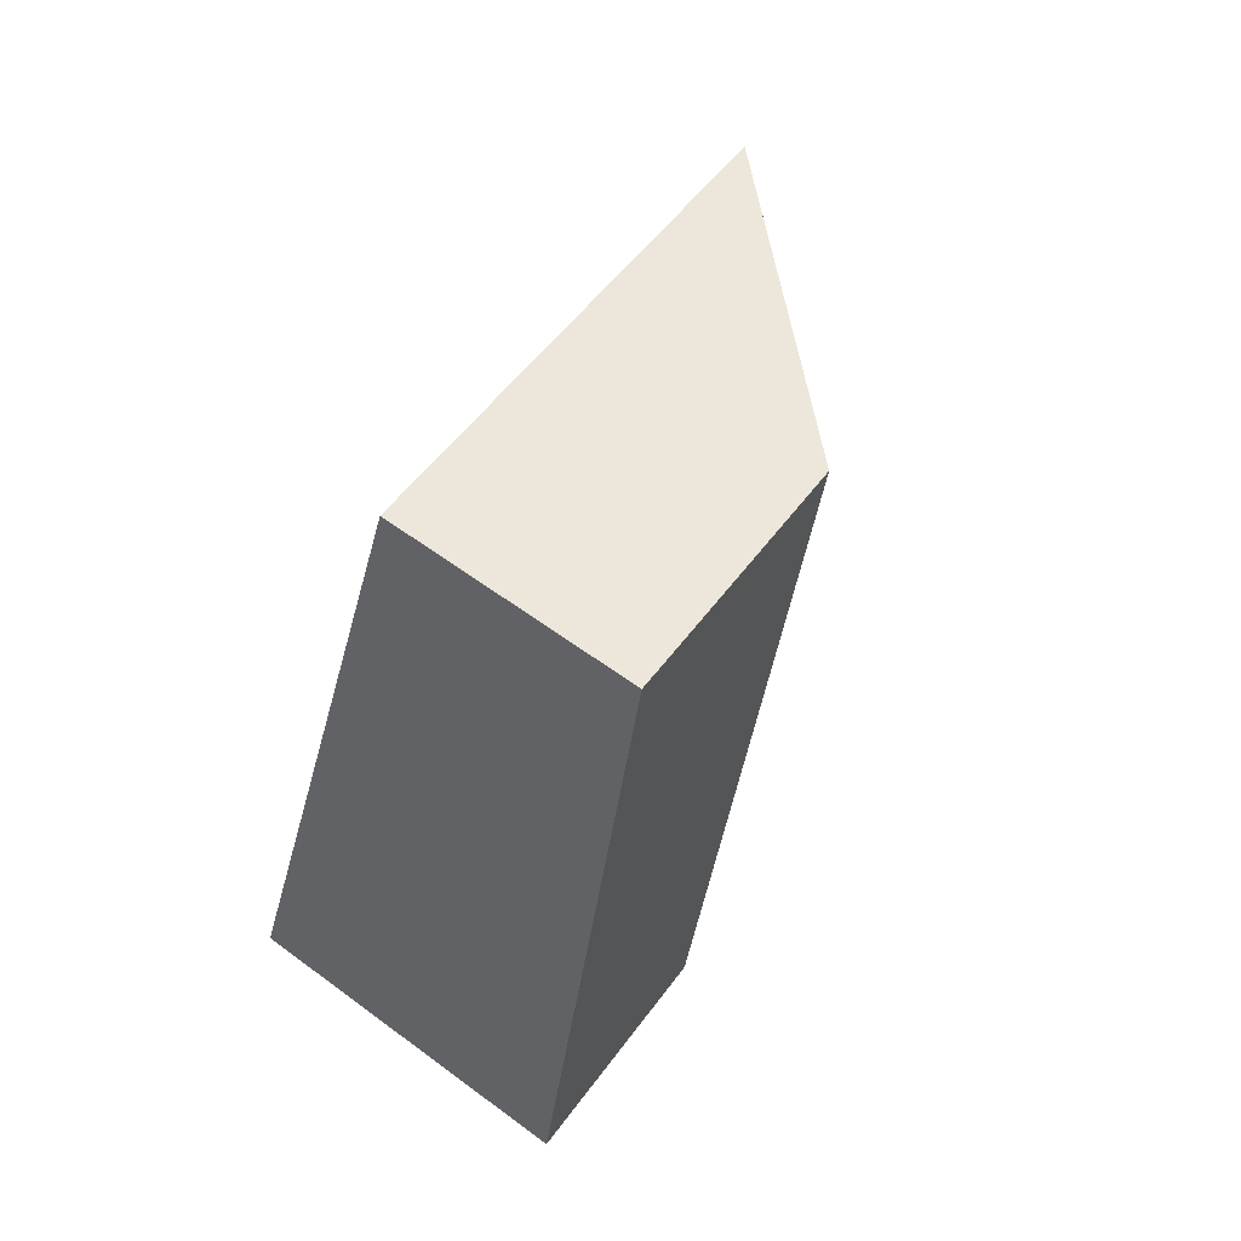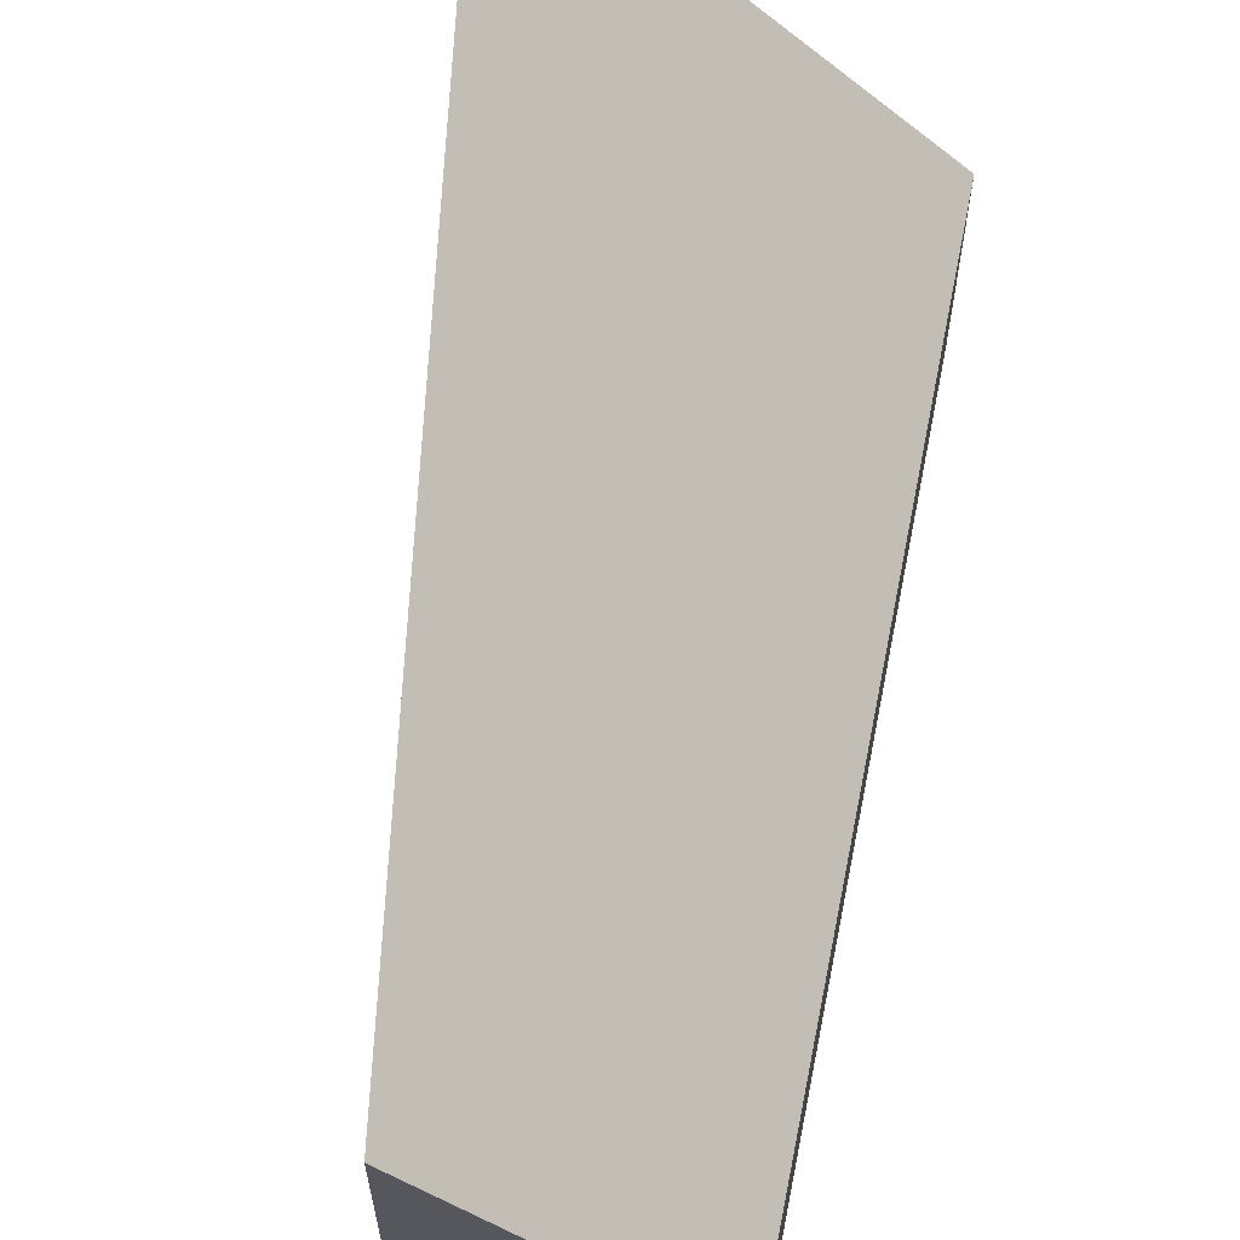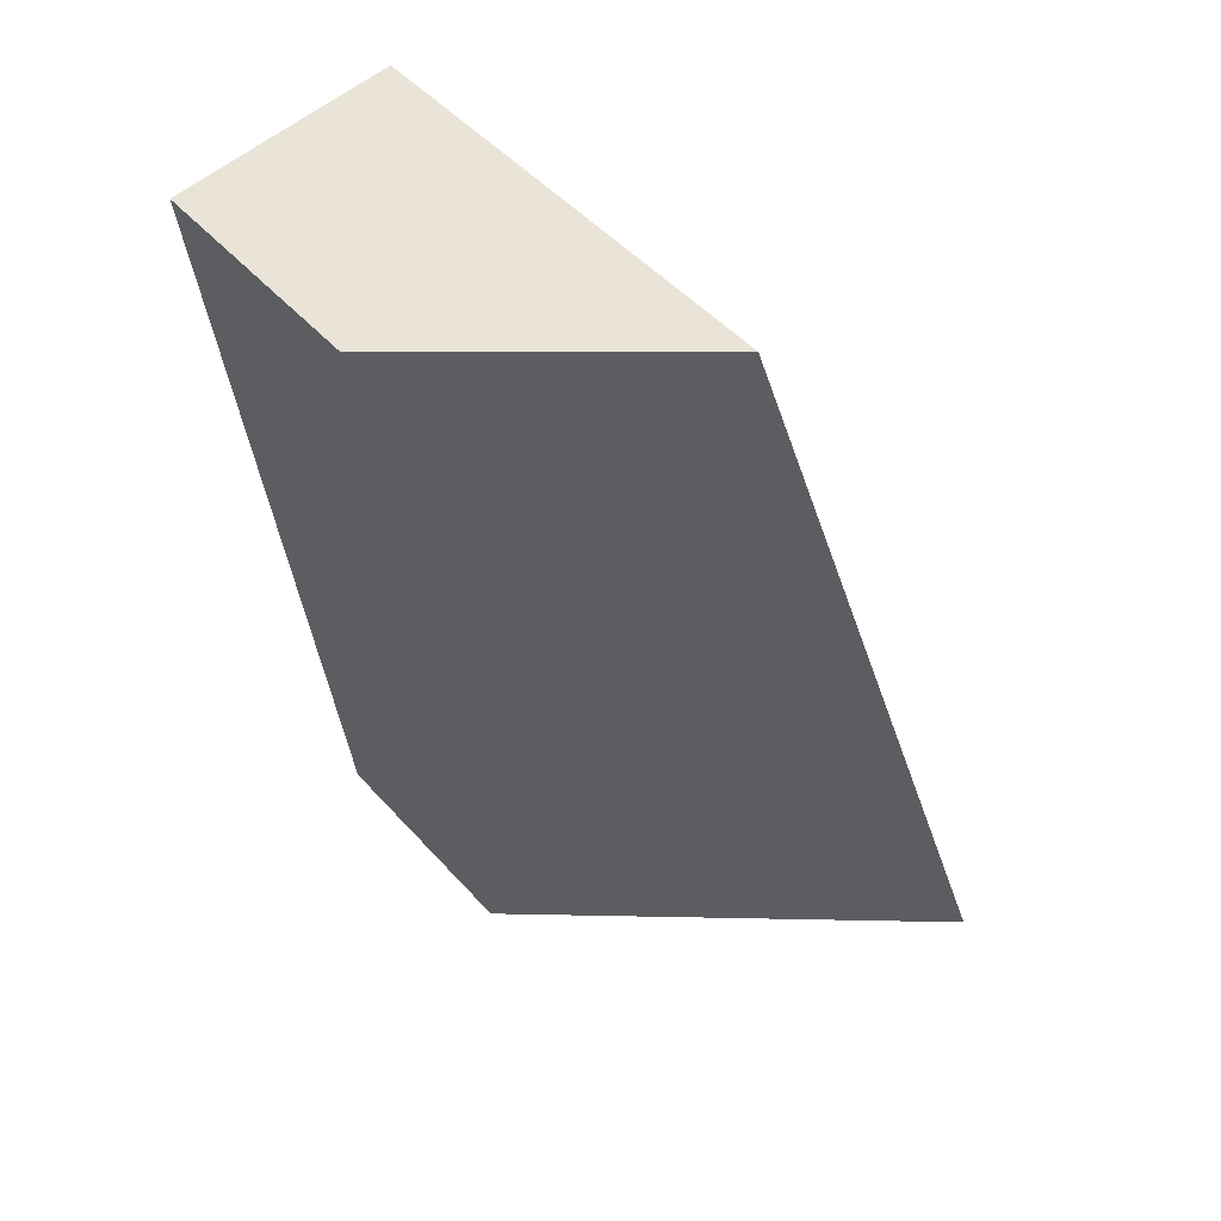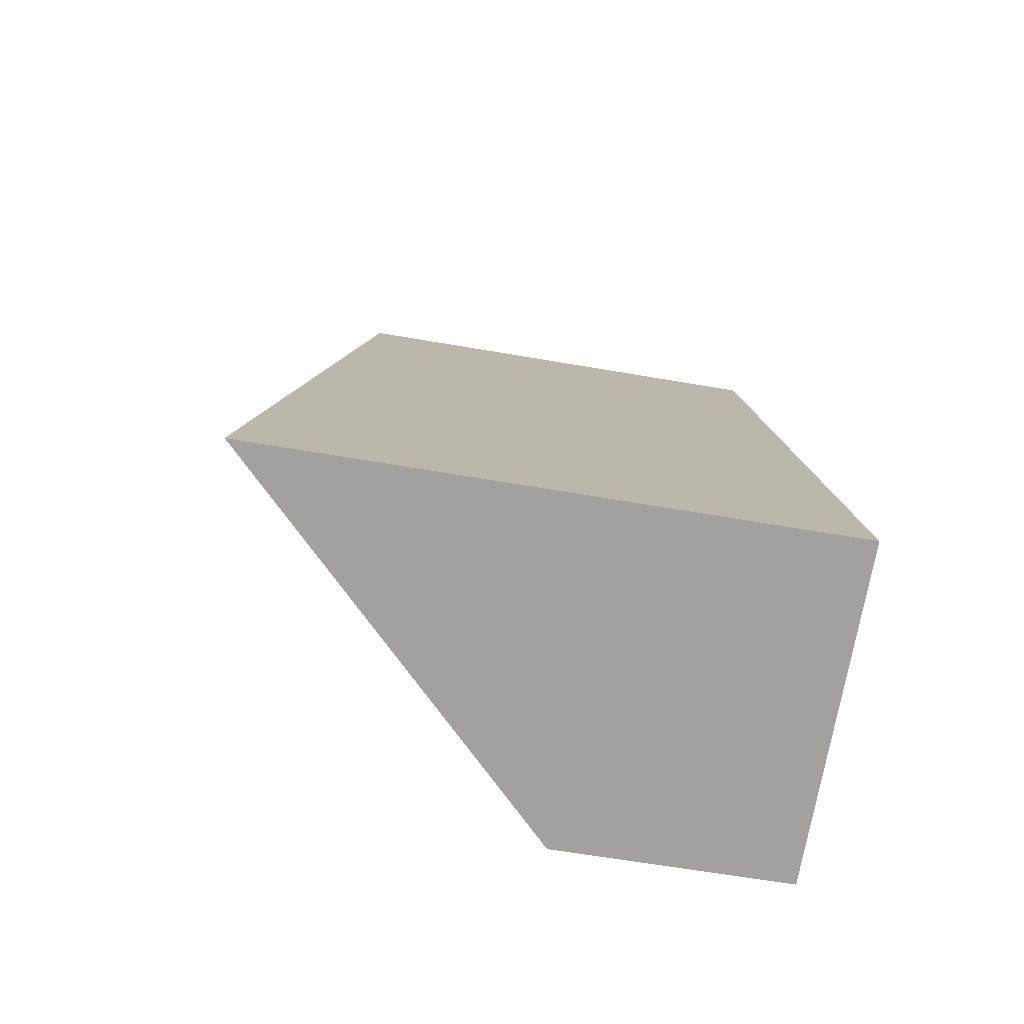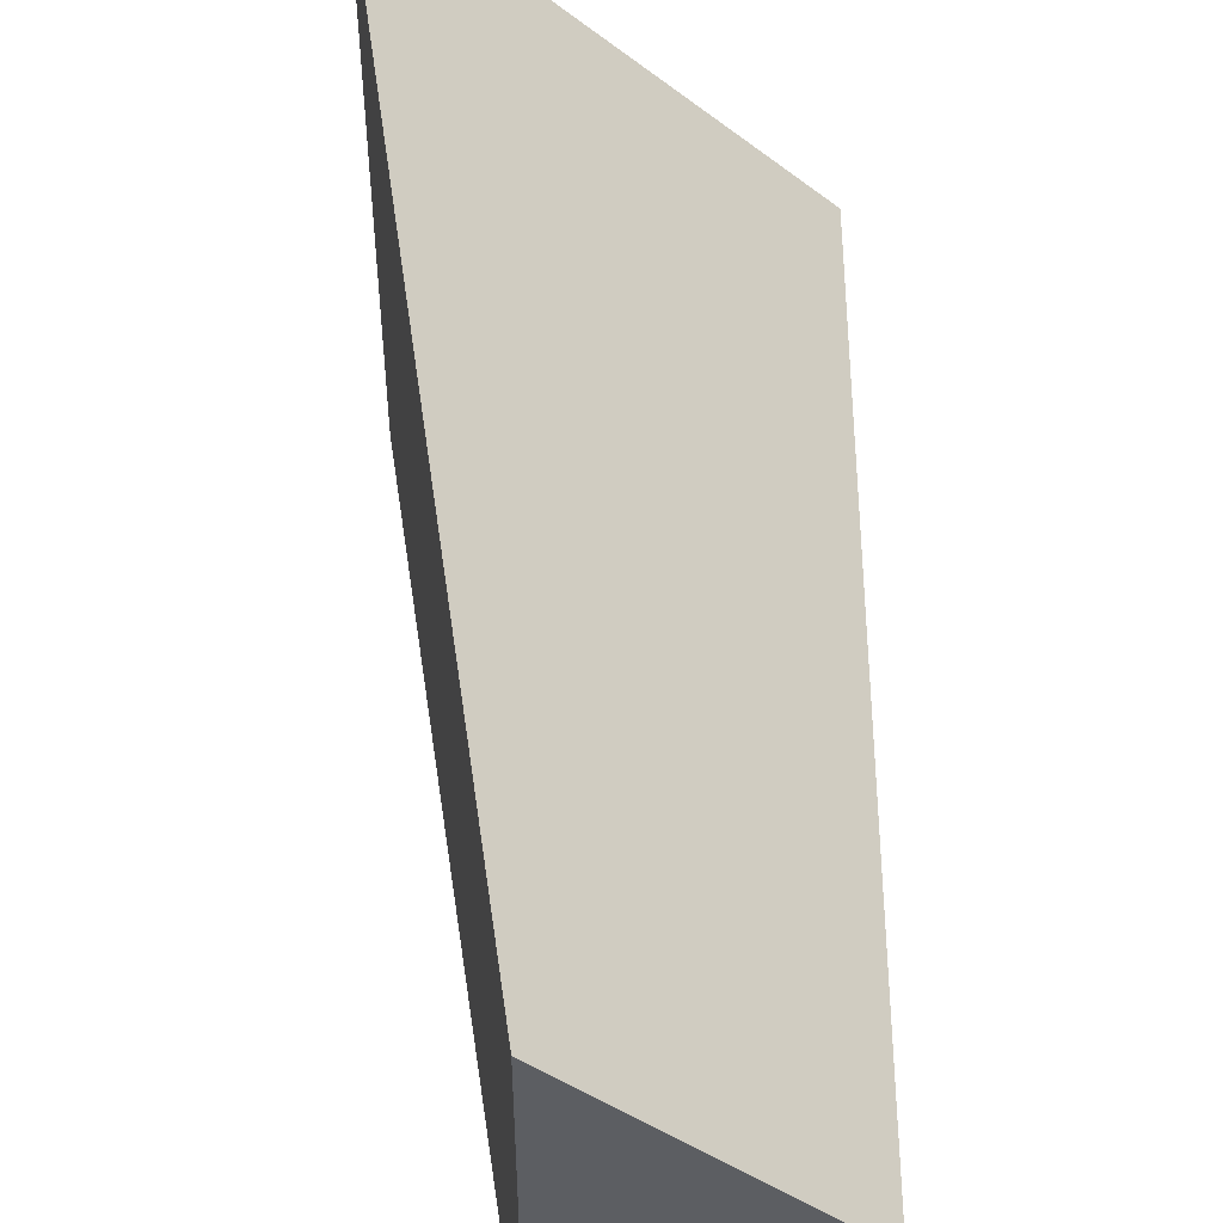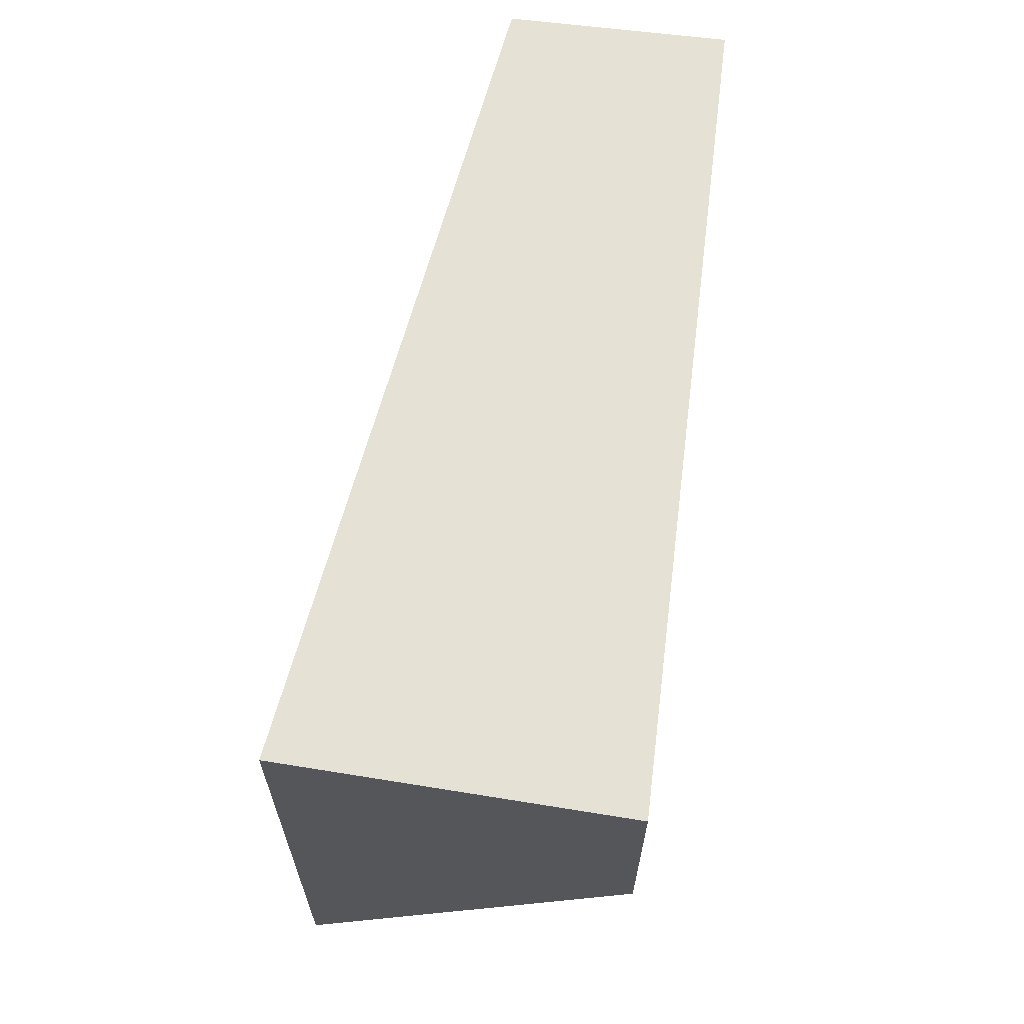
<metadata>
{"format":"obj","ext":"obj","renderer":"f3d","projection":"perspective","resolution":1024,"background":"white","views":[{"elev":53.1,"azim":35.2,"up":"+Z"},{"elev":63.4,"azim":18.4,"up":"+Y"},{"elev":48.4,"azim":140.4,"up":"+Z"},{"elev":-62.6,"azim":-100.0,"up":"+Z"},{"elev":51.9,"azim":6.9,"up":"+Y"},{"elev":-25.7,"azim":-0.1,"up":"+Z"}]}
</metadata>
<code>
v 0.9112 -0.02975 5.178
v 0.8761 -0.01086 5.048
v 0.8761 -0.1029 5.048
v 0.9112 -0.1029 5.178
v 0.8761 -0.01086 5.048
v 0.9299 -0.06538 5.039
v 0.9299 -0.1029 5.039
v 0.8761 -0.1029 5.048
v 0.9466 -0.1029 5.173
v 0.9112 -0.1029 5.178
v 0.8761 -0.1029 5.048
v 0.9299 -0.1029 5.039
v 0.9466 -0.1029 5.173
v 0.9466 -0.06538 5.173
v 0.9112 -0.02975 5.178
v 0.9112 -0.1029 5.178
v 0.9466 -0.06538 5.173
v 0.9299 -0.06538 5.039
v 0.8761 -0.01086 5.048
v 0.9112 -0.02975 5.178
v 0.9299 -0.06538 5.039
v 0.9466 -0.06538 5.173
v 0.9466 -0.1029 5.173
v 0.9299 -0.1029 5.039
f 1 2 3
f 1 3 4
f 5 6 7
f 5 7 8
f 9 10 11
f 9 11 12
f 13 14 15
f 13 15 16
f 17 18 19
f 17 19 20
f 21 22 23
f 21 23 24

</code>
